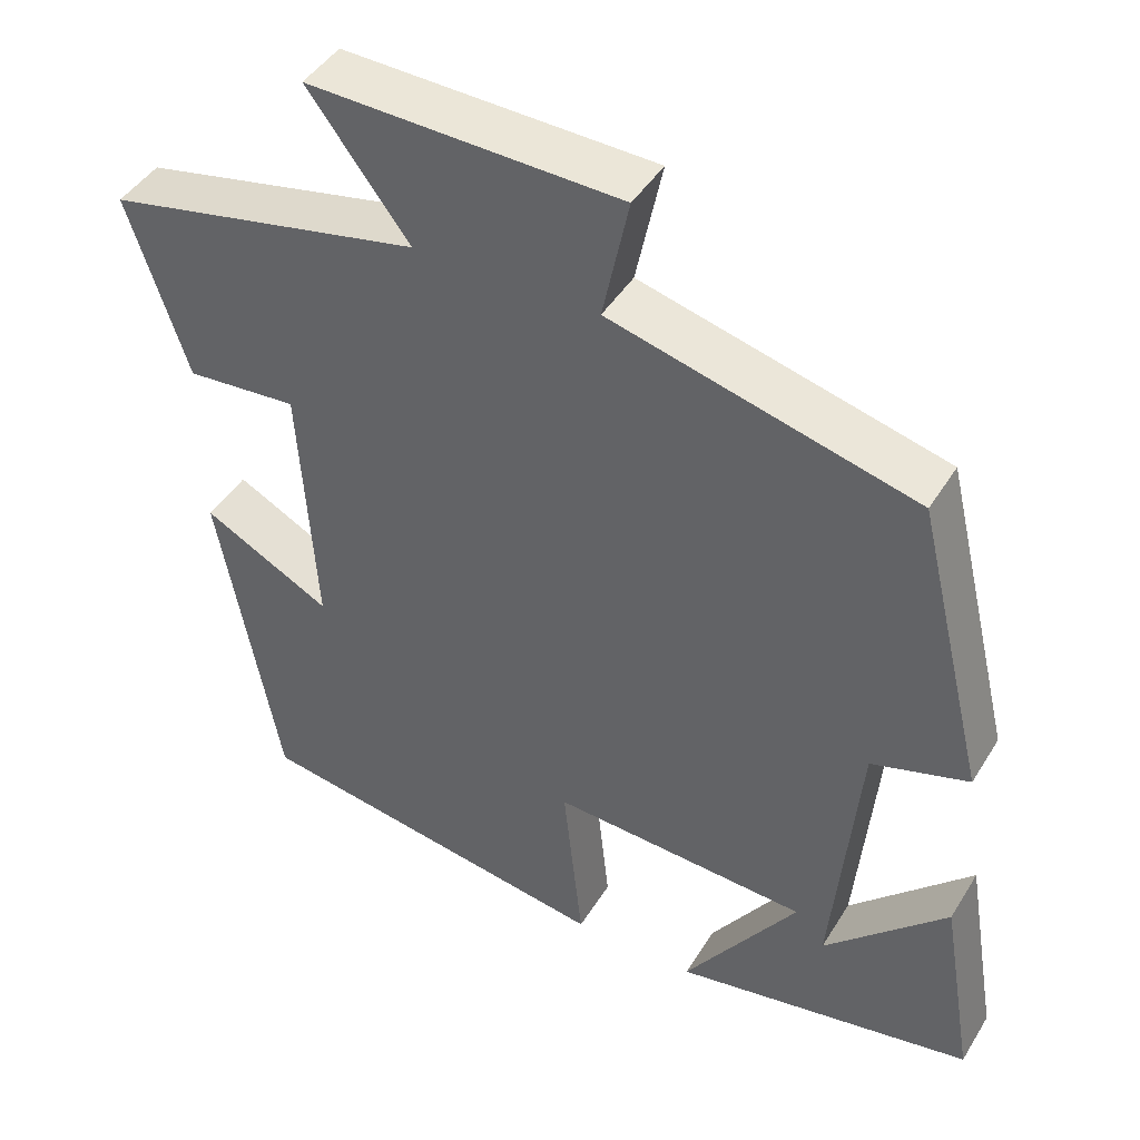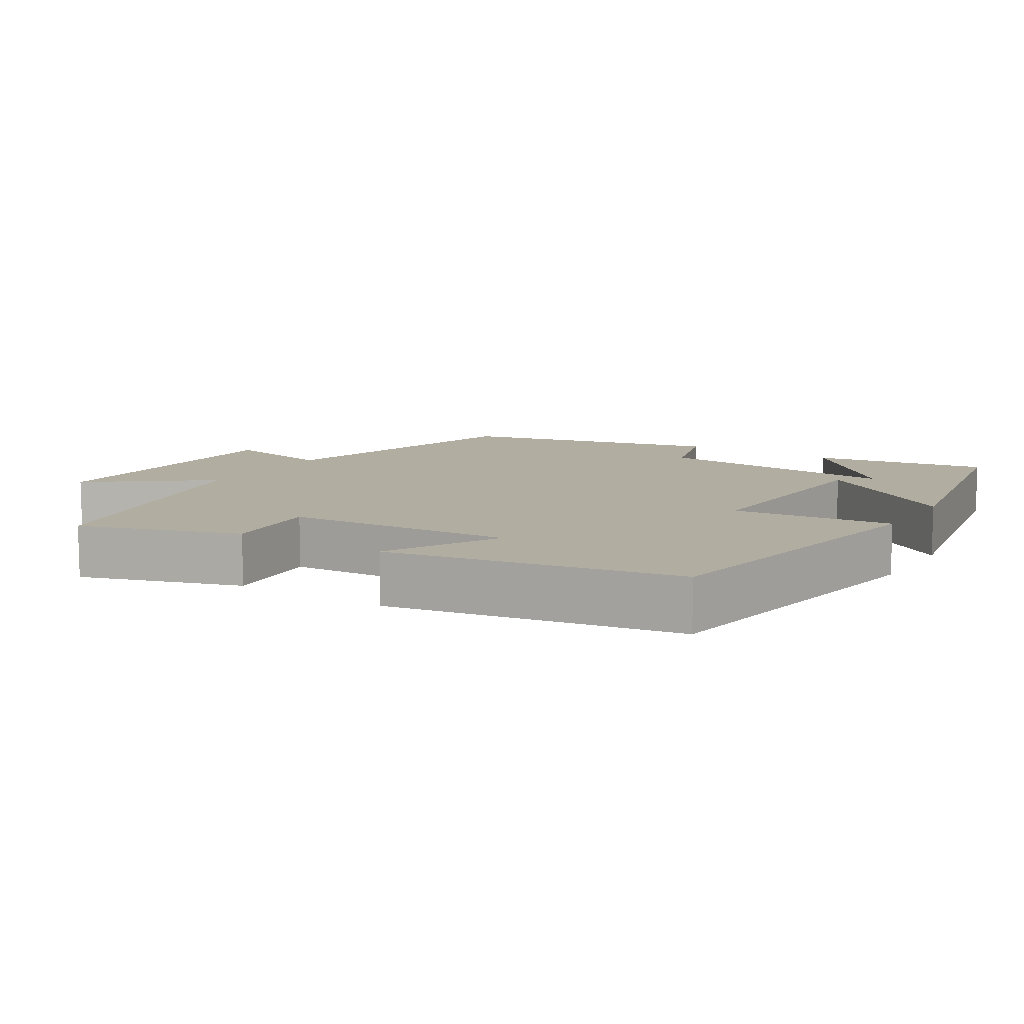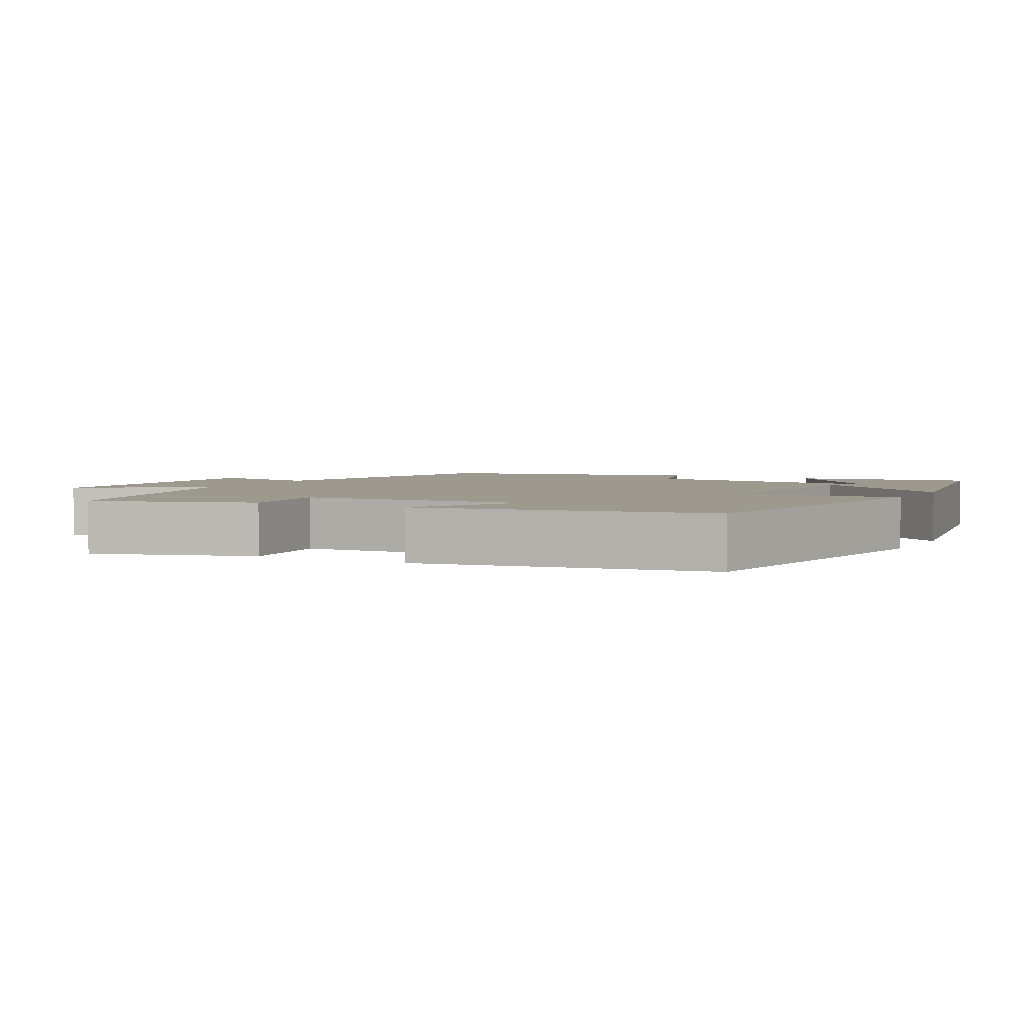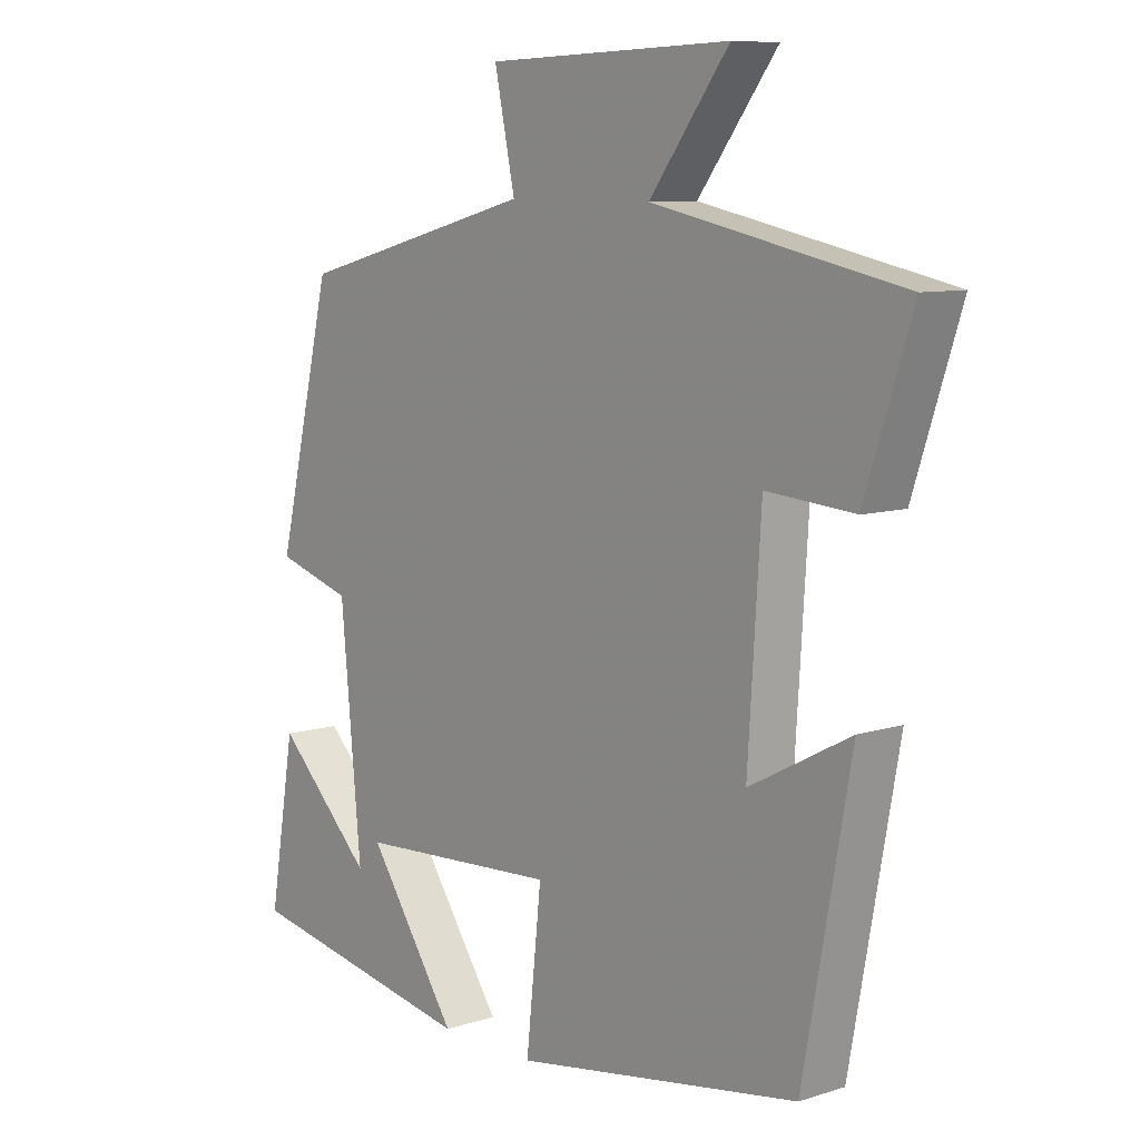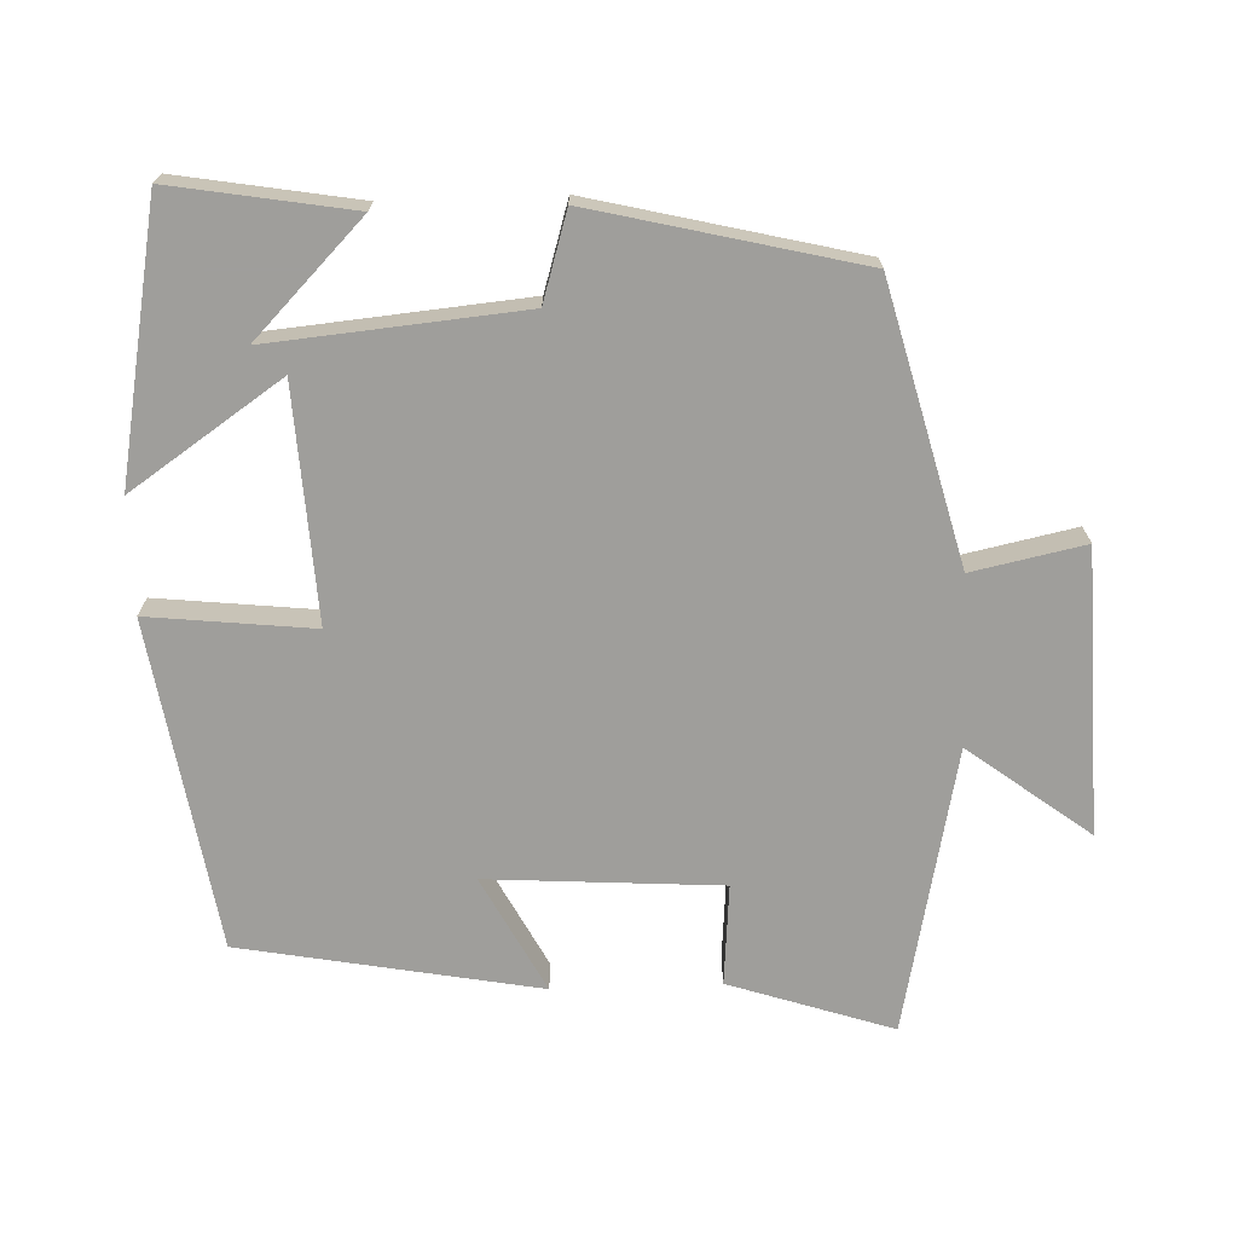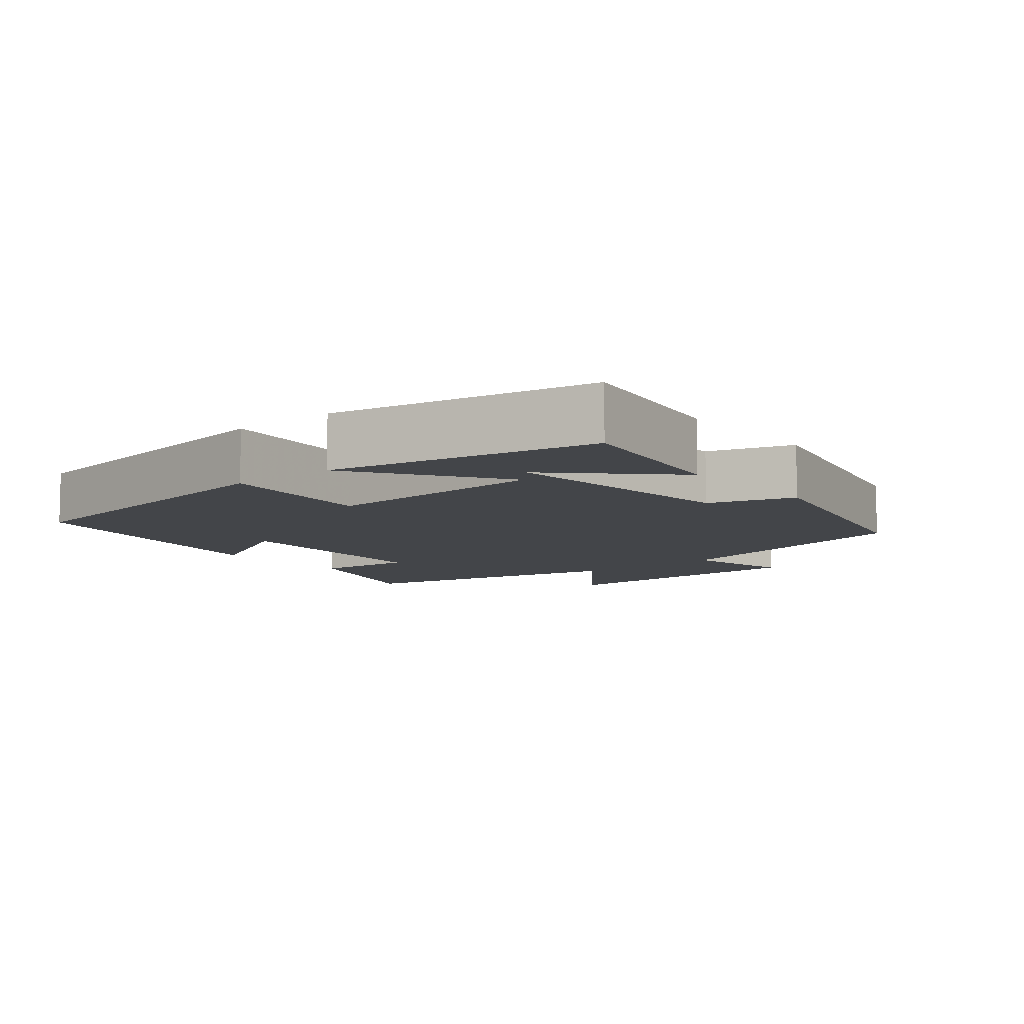
<metadata>
{"format":"obj","ext":"obj","renderer":"f3d","projection":"perspective","resolution":1024,"background":"white","views":[{"elev":44.2,"azim":-150.4,"up":"+Z"},{"elev":10.4,"azim":122.0,"up":"+Y"},{"elev":3.5,"azim":118.1,"up":"+Y"},{"elev":8.8,"azim":49.7,"up":"+Z"},{"elev":-70.8,"azim":-88.0,"up":"+Y"},{"elev":-8.6,"azim":-140.6,"up":"+Y"}]}
</metadata>
<code>
v 0.426 0.07 -0.428
v -0.02 0.07 -0.5
v 0.004 0.07 -0.277
v -0.312 0.07 -0.295
v -0.172 0.07 -0.5
v -0.541 0.07 -0.432
v -0.5 0.07 -0.188
v -0.349 0.07 -0.336
v -0.381 0.07 0.006
v -0.5 0.07 0.042
v -0.413 0.07 0.403
v -0.04 0.07 0.5
v -0.072 0.07 0.652
v 0.31 0.07 0.664
v 0.186 0.07 0.5
v 0.573 0.07 0.42
v 0.5 0.07 0.198
v 0.363 0.07 0.209
v 0.343 0.07 -0.107
v 0.5 0.07 -0.024
v 0.426 0 -0.428
v -0.02 0 -0.5
v 0.004 0 -0.277
v -0.312 0 -0.295
v -0.172 0 -0.5
v -0.541 0 -0.432
v -0.5 0 -0.188
v -0.349 0 -0.336
v -0.381 0 0.006
v -0.5 0 0.042
v -0.413 0 0.403
v -0.04 0 0.5
v -0.072 0 0.652
v 0.31 0 0.664
v 0.186 0 0.5
v 0.573 0 0.42
v 0.5 0 0.198
v 0.363 0 0.209
v 0.343 0 -0.107
v 0.5 0 -0.024
f 19 20 1 2
f 18 19 2 3
f 15 16 17 18
f 15 18 3 4
f 12 13 14 15
f 11 12 15
f 10 11 15
f 9 10 15
f 8 9 15 4
f 6 7 8
f 5 6 8
f 4 5 8
f 22 21 40 39
f 23 22 39 38
f 38 37 36 35
f 24 23 38 35
f 35 34 33 32
f 35 32 31
f 35 31 30
f 35 30 29
f 24 35 29 28
f 28 27 26
f 28 26 25
f 28 25 24
f 1 21 22 2
f 2 22 23 3
f 3 23 24 4
f 4 24 25 5
f 5 25 26 6
f 6 26 27 7
f 7 27 28 8
f 8 28 29 9
f 9 29 30 10
f 10 30 31 11
f 11 31 32 12
f 12 32 33 13
f 13 33 34 14
f 14 34 35 15
f 15 35 36 16
f 16 36 37 17
f 17 37 38 18
f 18 38 39 19
f 19 39 40 20
f 20 40 21 1

</code>
